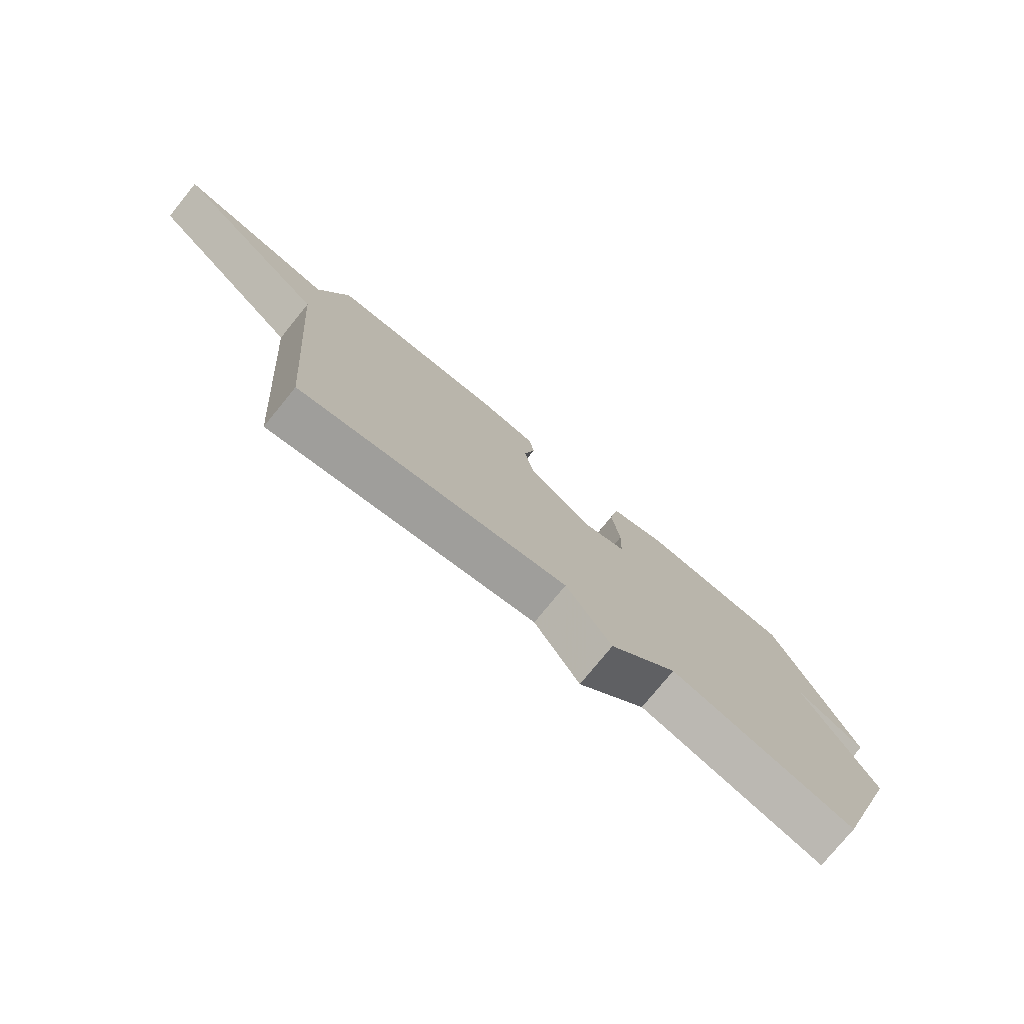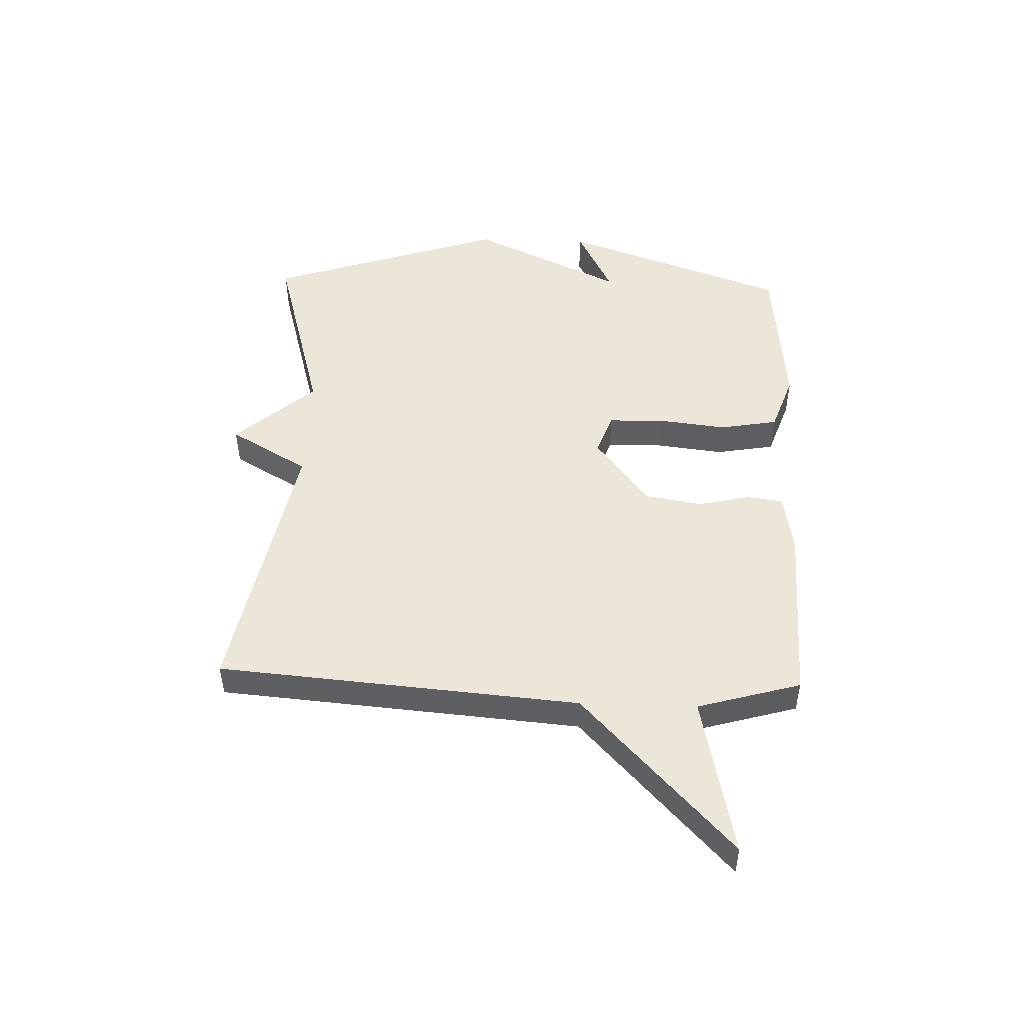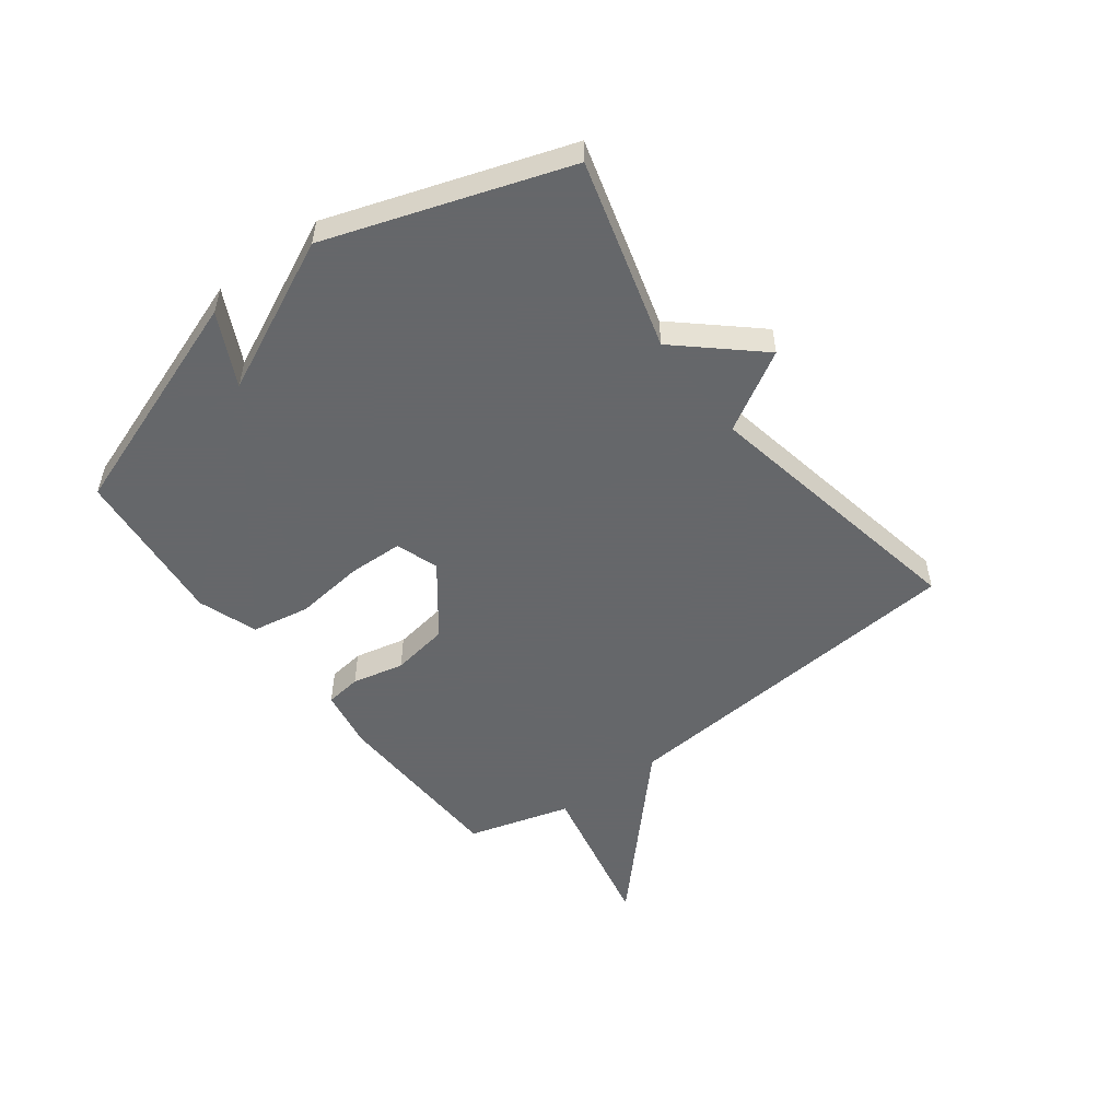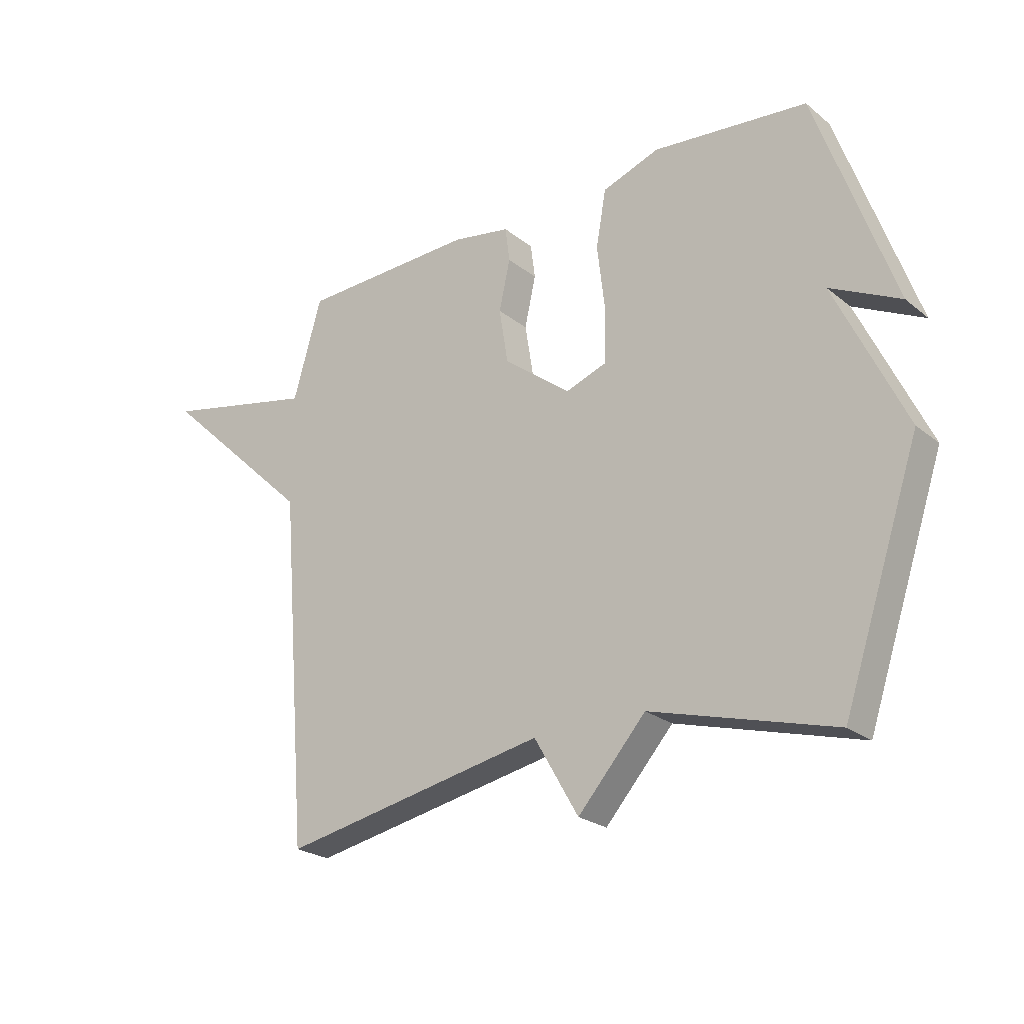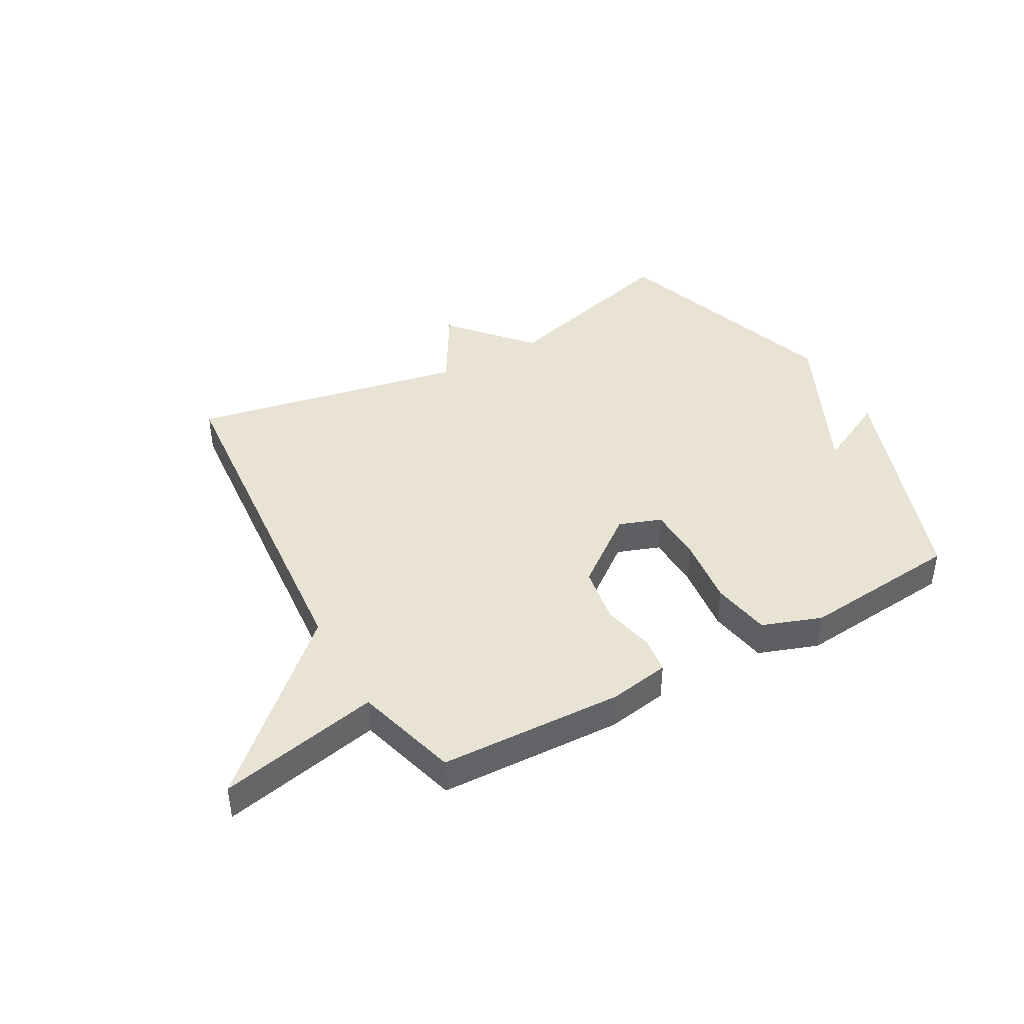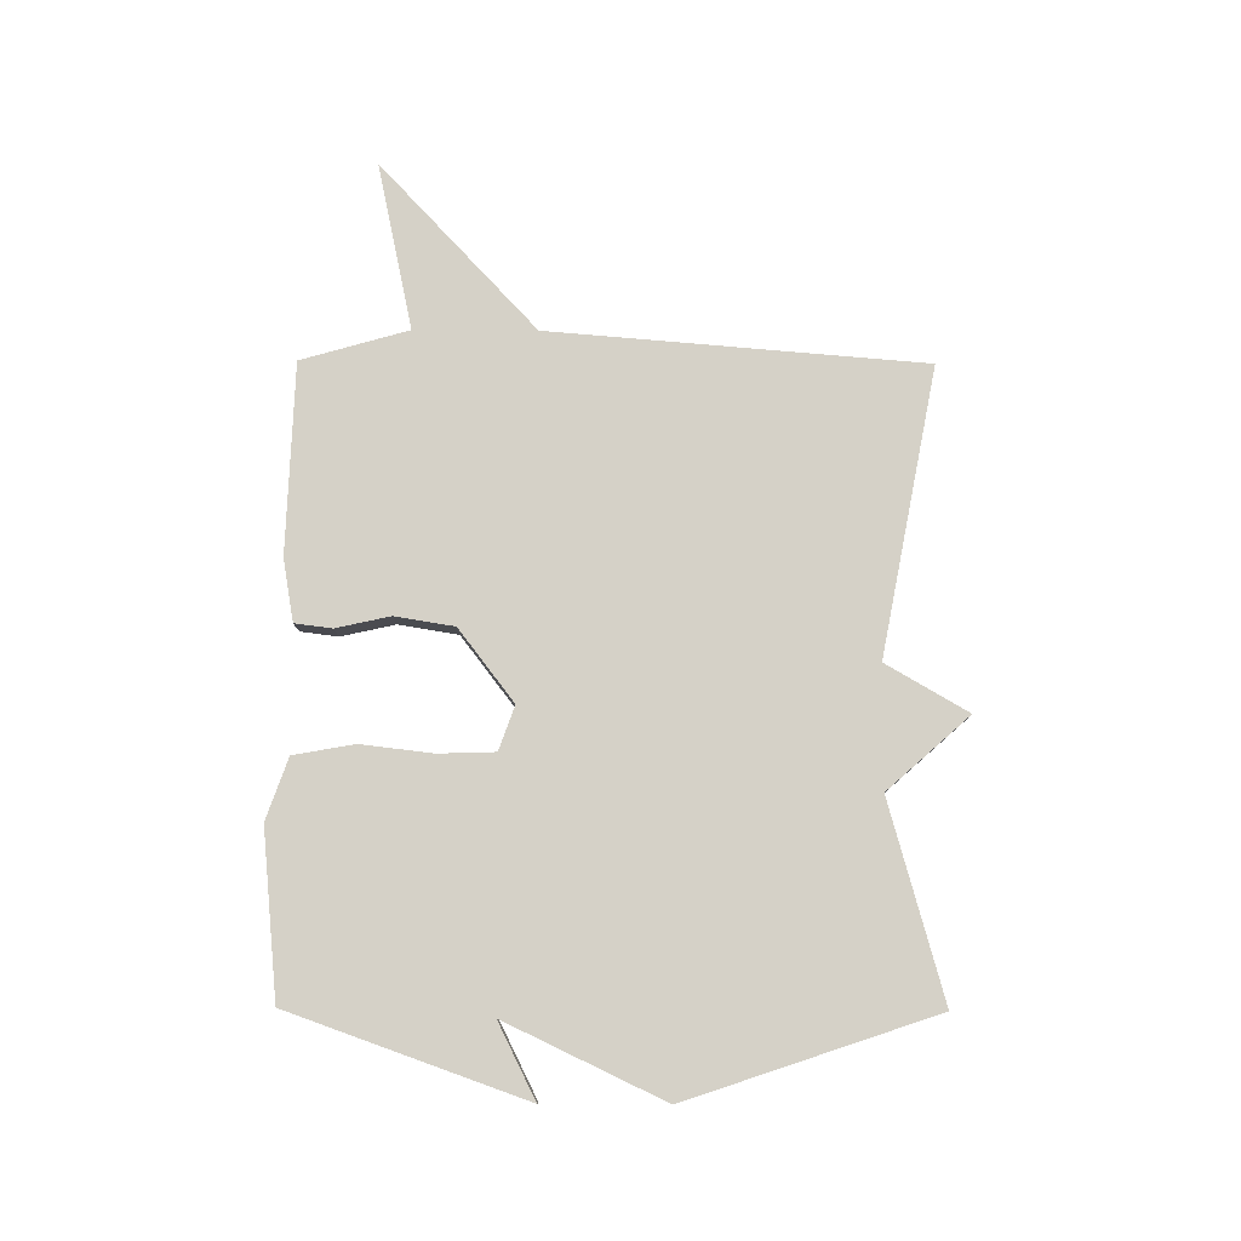
<metadata>
{"format":"obj","ext":"obj","renderer":"f3d","projection":"perspective","resolution":1024,"background":"white","views":[{"elev":-77.3,"azim":-39.2,"up":"+Z"},{"elev":49.1,"azim":-88.0,"up":"+Y"},{"elev":-52.0,"azim":126.9,"up":"+Y"},{"elev":-24.0,"azim":37.7,"up":"+Z"},{"elev":42.0,"azim":-29.0,"up":"+Y"},{"elev":79.2,"azim":90.3,"up":"+Y"}]}
</metadata>
<code>
v 0.5 0.07 -0.5
v 0.175 0.07 -0.409
v 0.054 0.07 -0.545
v -0.025 0.07 -0.409
v -0.5 0.07 -0.5
v -0.551 0.07 0.122
v -0.827 0.07 0.381
v -0.551 0.07 0.322
v -0.5 0.07 0.5
v -0.185 0.07 0.511
v -0.081 0.07 0.493
v -0.073 0.07 0.431
v -0.093 0.07 0.341
v -0.077 0.07 0.242
v 0.043 0.07 0.15
v 0.116 0.07 0.176
v 0.119 0.07 0.27
v 0.105 0.07 0.39
v 0.123 0.07 0.491
v 0.225 0.07 0.527
v 0.5 0.07 0.5
v 0.638 0.07 0.11
v 0.514 0.07 0.172
v 0.638 0.07 -0.09
v 0.5 0 -0.5
v 0.175 0 -0.409
v 0.054 0 -0.545
v -0.025 0 -0.409
v -0.5 0 -0.5
v -0.551 0 0.122
v -0.827 0 0.381
v -0.551 0 0.322
v -0.5 0 0.5
v -0.185 0 0.511
v -0.081 0 0.493
v -0.073 0 0.431
v -0.093 0 0.341
v -0.077 0 0.242
v 0.043 0 0.15
v 0.116 0 0.176
v 0.119 0 0.27
v 0.105 0 0.39
v 0.123 0 0.491
v 0.225 0 0.527
v 0.5 0 0.5
v 0.638 0 0.11
v 0.514 0 0.172
v 0.638 0 -0.09
f 23 24 1 2
f 21 22 23
f 20 21 23
f 19 20 23
f 18 19 23
f 17 18 23
f 16 17 23 2
f 2 3 4
f 16 2 4
f 15 16 4
f 4 5 6
f 15 4 6
f 14 15 6
f 13 14 6
f 12 13 6
f 11 12 6
f 10 11 6
f 9 10 6
f 8 9 6
f 6 7 8
f 26 25 48 47
f 47 46 45
f 47 45 44
f 47 44 43
f 47 43 42
f 47 42 41
f 26 47 41 40
f 28 27 26
f 28 26 40
f 28 40 39
f 30 29 28
f 30 28 39
f 30 39 38
f 30 38 37
f 30 37 36
f 30 36 35
f 30 35 34
f 30 34 33
f 30 33 32
f 32 31 30
f 1 25 26 2
f 2 26 27 3
f 3 27 28 4
f 4 28 29 5
f 5 29 30 6
f 6 30 31 7
f 7 31 32 8
f 8 32 33 9
f 9 33 34 10
f 10 34 35 11
f 11 35 36 12
f 12 36 37 13
f 13 37 38 14
f 14 38 39 15
f 15 39 40 16
f 16 40 41 17
f 17 41 42 18
f 18 42 43 19
f 19 43 44 20
f 20 44 45 21
f 21 45 46 22
f 22 46 47 23
f 23 47 48 24
f 24 48 25 1

</code>
